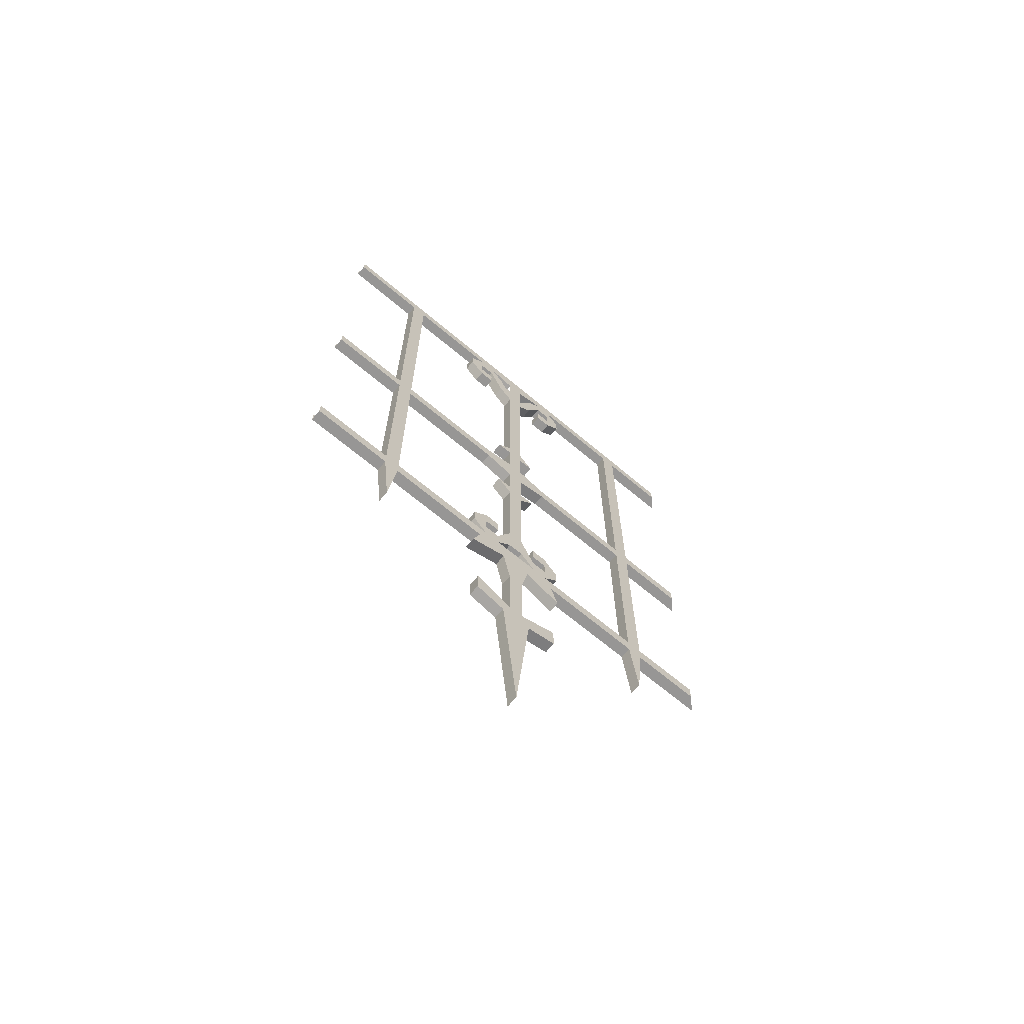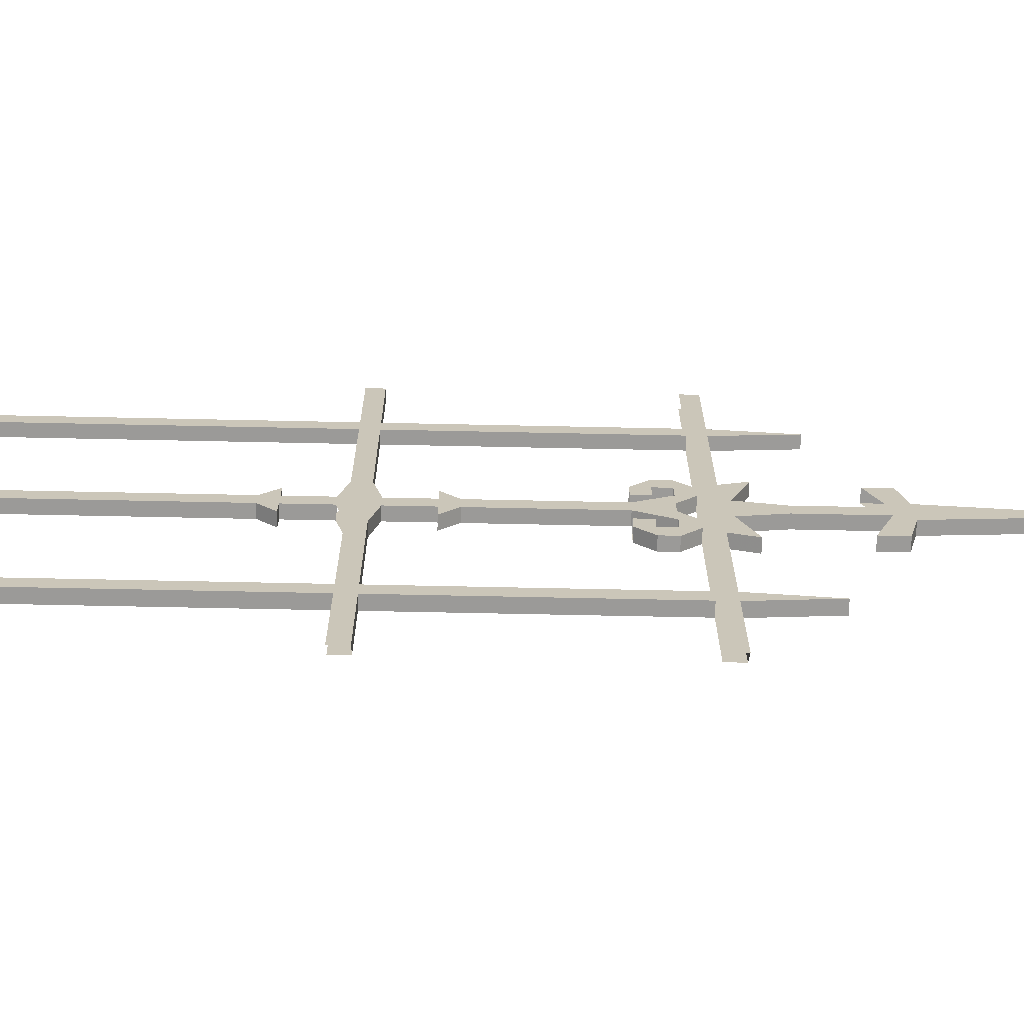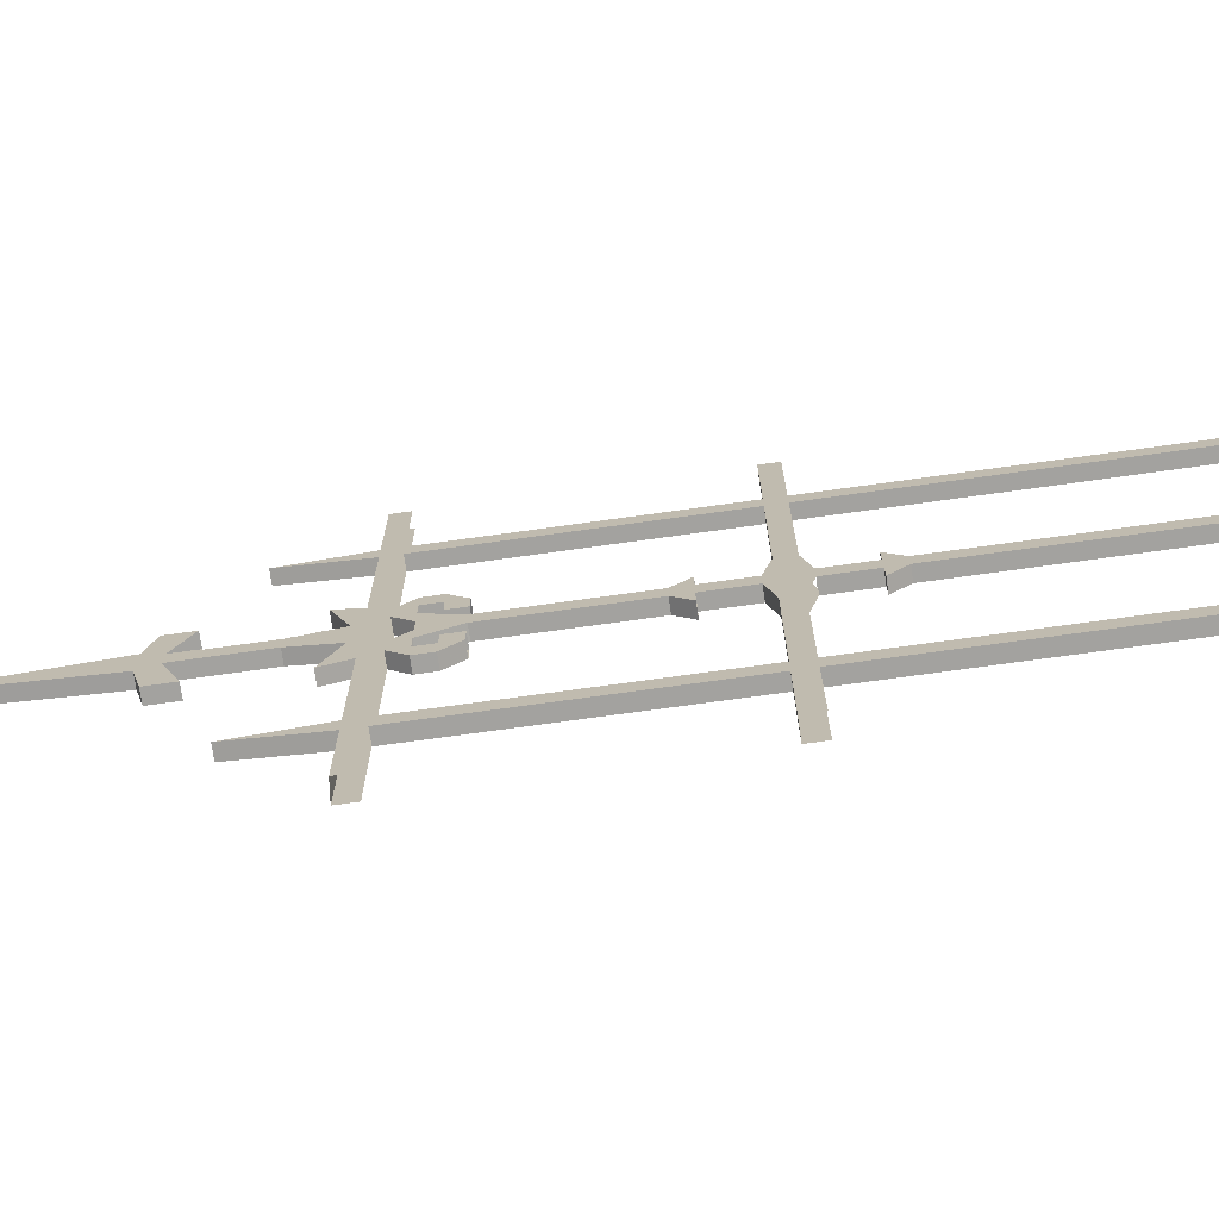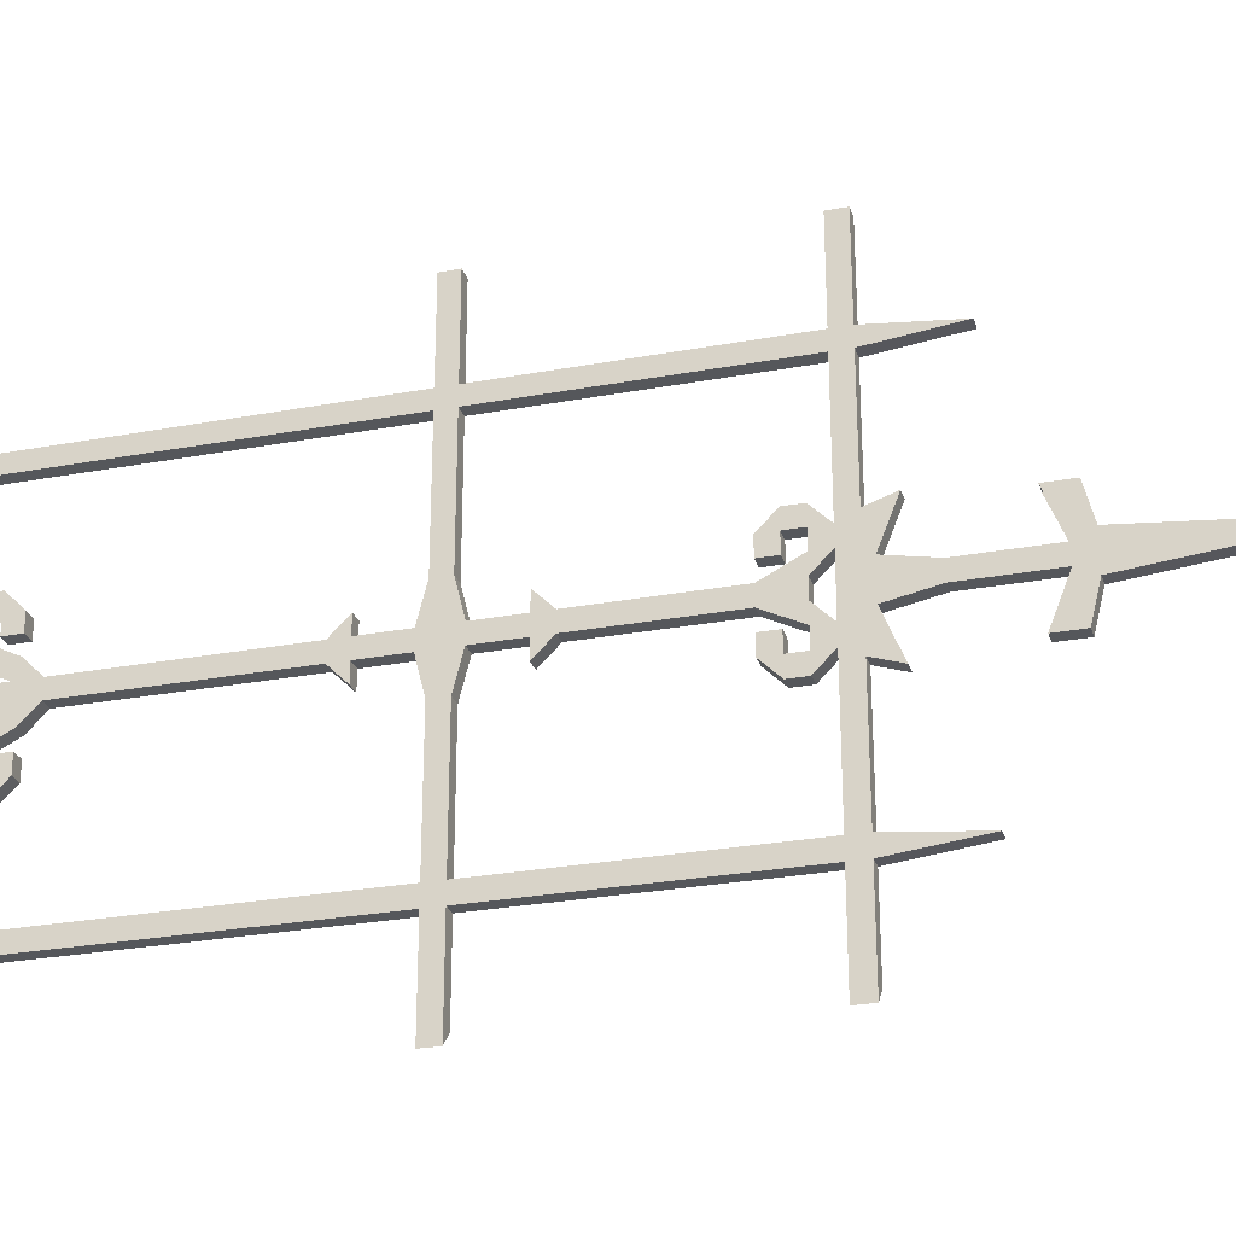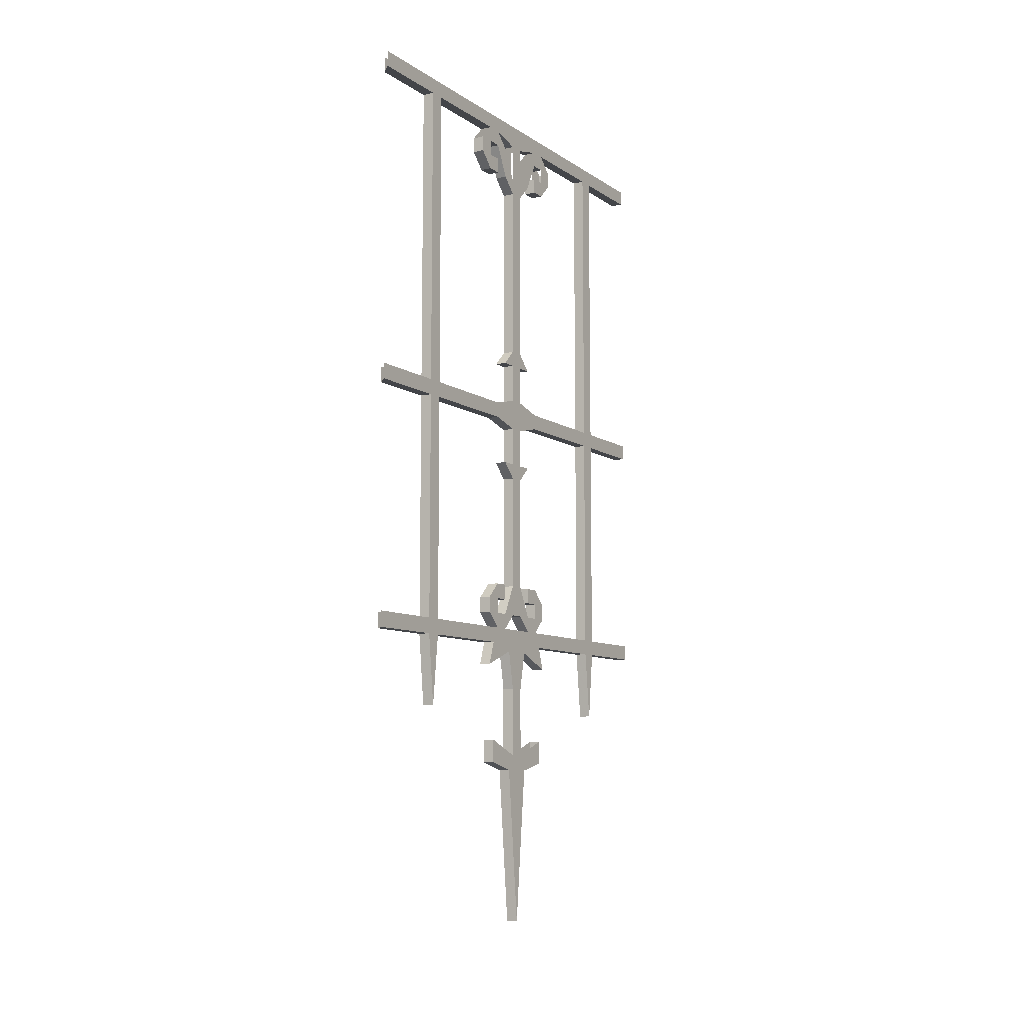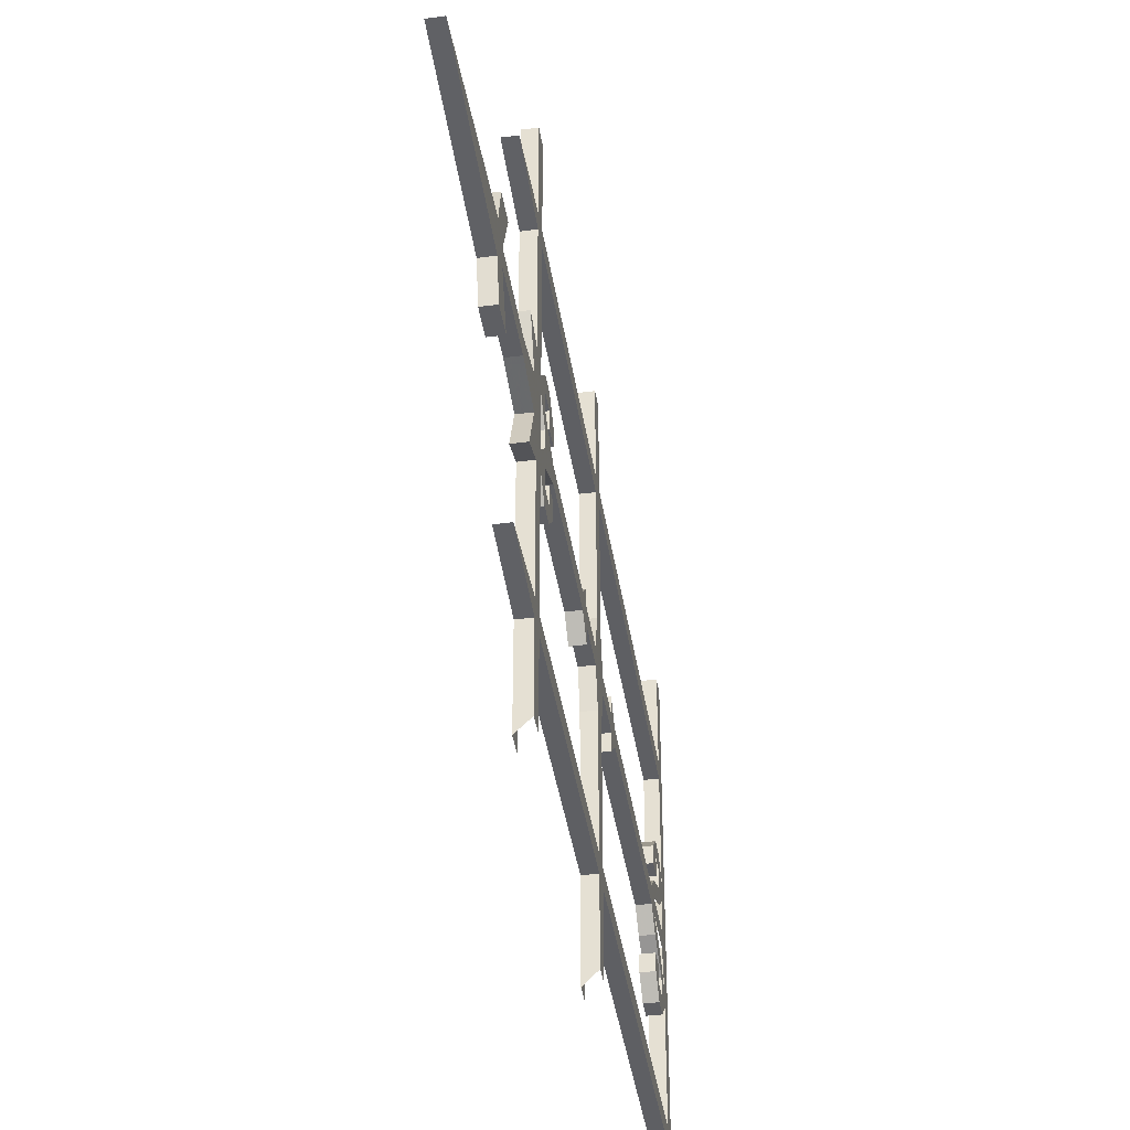
<metadata>
{"format":"obj","ext":"obj","renderer":"f3d","projection":"perspective","resolution":1024,"background":"white","views":[{"elev":-67.9,"azim":50.0,"up":"+Y"},{"elev":-69.4,"azim":-91.2,"up":"+Z"},{"elev":-72.4,"azim":97.9,"up":"+Z"},{"elev":-26.8,"azim":-73.8,"up":"+Z"},{"elev":-8.9,"azim":-148.8,"up":"+Y"},{"elev":-41.9,"azim":9.0,"up":"+Z"}]}
</metadata>
<code>
o wall/city_gate_6/l
v -61 -154 -14
v -61 -148 -12
v -61 -150 -4
v -64 -154 -14
v -64 -148 -12
v -61 -148 -39
v -61 -144 -39
v -61 -144 -14
v -61 -144 -10
v -61 -144 -6
v -61 -148 12
v -61 -150 4
v -61 -160 -2
v -64 -160 -2
v -64 -150 -4
v -64 -148 12
v -64 -144 6
v -64 -144 -6
v -64 -144 -10
v -64 -144 -14
v -64 -148 -39
v -64 -166 -41
v -61 -166 -41
v -61 -148 -43
v -61 -144 -43
v -61 -86 -39
v -64 -144 -39
v -64 -86 -39
v -64 -86 -43
v -64 -144 -43
v -61 -154 14
v -64 -150 4
v -61 -160 2
v -61 -178 -2
v -64 -178 -2
v -64 -178 2
v -64 -160 2
v -64 -154 14
v -64 -148 39
v -64 -144 39
v -64 -144 14
v -64 -144 10
v -64 -140 6
v -64 -140 2
v -61 -144 6
v -61 -140 2
v -61 -140 6
v -61 -144 10
v -61 -182 4
v -61 -222 0
v -61 -182 -4
v -61 -178 2
v -61 -174 12
v -61 -180 12
v -64 -182 4
v -64 -222 0
v -64 -182 -4
v -64 -180 -12
v -61 -180 -12
v -61 -174 -12
v -64 -174 -12
v -64 -174 12
v -64 -180 12
v -61 -80 -2
v -61 -70 -2
v -61 -70 2
v -61 -80 2
v -61 -88 -2
v -61 -82 -10
v -61 -86 -10
v -61 -82 -39
v -61 -86 -43
v -61 -82 -43
v -61 -4 -39
v -64 -82 -39
v -64 -4 -39
v -64 -4 -43
v -64 -82 -43
v -64 -82 -10
v -64 -86 -10
v -64 -80 -2
v -64 -88 -2
v -64 -88 2
v -64 -80 2
v -64 -70 -2
v -64 -70 -6
v -61 -70 -6
v -61 -66 -2
v -61 -66 2
v -61 -70 6
v -64 -70 2
v -61 -20 -2
v -61 -20 2
v -64 -66 2
v -64 -70 6
v -64 -66 -2
v -61 -88 2
v -61 -98 2
v -61 -98 -2
v -61 -82 10
v -61 -86 10
v -64 -98 2
v -61 -102 -2
v -61 -98 -6
v -64 -98 -6
v -64 -102 -2
v -64 -98 -2
v -64 -102 2
v -61 -102 2
v -61 -98 6
v -64 -132 2
v -61 -132 2
v -61 -132 -2
v -64 -132 -2
v -61 -140 -2
v -64 -140 -2
v -61 -144 14
v -61 -148 39
v -61 -166 41
v -64 -166 41
v -64 -148 43
v -64 -144 43
v -64 -86 39
v -61 -144 39
v -61 -86 39
v -61 -86 43
v -61 -144 43
v -61 -16 -2
v -61 -16 2
v -61 -16 6
v -64 -20 2
v -64 -20 -2
v -61 -16 -6
v -61 -8 -6
v -61 -8 -10
v -61 -4 -10
v -61 -4 -14
v -61 0 -12
v -61 -6 -2
v -64 -4 -10
v -64 -6 -2
v -64 0 -12
v -64 -4 -14
v -64 -8 -10
v -64 -8 -6
v -64 -16 -6
v -64 -16 -2
v -64 -16 2
v -64 -6 2
v -64 0 12
v -64 -4 10
v -64 -4 14
v -64 0 39
v -64 -4 39
v -64 -4 43
v -64 -4 64
v -64 0 64
v -61 -6 2
v -61 0 12
v -61 -4 10
v -61 -8 -14
v -61 -8 -18
v -64 -8 -14
v -64 -8 -18
v -64 -12 -18
v -64 -12 -14
v -64 -16 -14
v -64 -12 -10
v -64 -16 -10
v -61 -12 -10
v -61 -16 -10
v -61 -16 -14
v -61 -12 -14
v -61 -12 -18
v -61 -8 6
v -61 -8 10
v -64 -8 10
v -64 -16 6
v -64 -8 6
v -64 -8 14
v -64 -8 18
v -64 -12 18
v -61 -8 18
v -61 -12 18
v -61 -8 14
v -61 -4 14
v -61 -4 39
v -61 -82 39
v -64 -82 39
v -64 -82 43
v -61 -82 43
v -61 -4 43
v -61 -4 64
v -61 -16 14
v -61 -12 14
v -61 -12 10
v -61 -16 10
v -64 -12 10
v -64 -16 10
v -64 -16 14
v -64 -12 14
v -61 0 39
v -64 -86 10
v -64 -82 10
v -64 -86 43
v -64 -82 64
v -64 -86 64
v -61 -86 64
v -61 -82 64
v -61 0 64
v -61 -148 43
v -61 -148 64
v -61 -144 64
v -61 0 -39
v -64 -86 -64
v -61 -86 -61
v -61 -82 -61
v -61 -4 -43
v -61 -4 -61
v -61 0 -61
v -61 -144 -61
v -61 -148 -61
v -64 -148 -64
v -64 -148 -43
v -64 -144 -64
v -64 -4 -64
v -64 -140 -6
v -61 -140 -6
v -64 -98 6
v -64 -148 64
v -64 -144 64
v -64 0 -39
v -64 0 -64
v -64 -82 -64
v -61 -140 10
v -64 -140 10
v -64 -136 10
v -61 -136 10
v -61 -136 14
v -61 -140 14
v -64 -136 6
v -61 -136 6
v -61 -132 10
v -64 -136 14
v -64 -140 14
v -64 -132 10
v -64 -132 6
v -61 -132 6
v -64 -140 -10
v -64 -140 -14
v -61 -140 -14
v -61 -140 -10
v -64 -136 -14
v -61 -136 -14
v -61 -136 -10
v -64 -136 -10
v -64 -132 -10
v -61 -132 -10
v -61 -136 -6
v -64 -136 -6
v -64 -132 -6
v -61 -132 -6
f 1 2 3
f 1 3 4
f 1 4 2
f 2 4 5
f 2 5 6
f 2 6 7
f 2 7 8
f 2 8 9
f 2 9 10
f 2 10 11
f 2 11 12
f 2 12 3
f 3 12 13
f 3 13 14
f 3 14 15
f 3 15 4
f 4 15 5
f 5 15 16
f 5 16 17
f 5 17 18
f 5 18 19
f 5 19 20
f 5 20 21
f 5 21 6
f 6 21 22
f 6 22 23
f 6 23 24
f 6 24 7
f 7 24 25
f 7 25 26
f 7 26 27
f 27 26 28
f 27 28 29
f 27 29 30
f 27 30 21
f 27 21 20
f 12 11 31
f 12 31 32
f 12 32 33
f 12 33 13
f 13 33 34
f 13 34 14
f 14 34 35
f 14 35 36
f 14 36 37
f 14 37 15
f 15 37 32
f 15 32 16
f 16 32 38
f 16 38 31
f 16 31 11
f 16 11 39
f 16 39 40
f 16 40 41
f 16 41 42
f 16 42 17
f 17 42 43
f 17 43 44
f 17 44 45
f 45 44 46
f 45 46 47
f 45 47 48
f 45 48 11
f 45 11 10
f 49 50 51
f 49 51 52
f 49 52 53
f 49 53 54
f 49 54 55
f 49 55 56
f 49 56 50
f 50 56 57
f 50 57 51
f 51 57 58
f 51 58 59
f 51 59 34
f 51 34 52
f 52 34 33
f 52 33 36
f 36 33 37
f 37 33 32
f 59 60 34
f 60 59 61
f 61 59 58
f 61 58 35
f 35 58 57
f 35 57 55
f 35 55 36
f 36 55 62
f 62 55 63
f 62 63 53
f 53 63 54
f 54 63 55
f 64 65 66
f 64 66 67
f 64 67 68
f 64 68 69
f 69 68 70
f 69 70 71
f 71 70 26
f 71 26 72
f 71 72 73
f 71 73 74
f 71 74 75
f 75 74 76
f 75 76 77
f 75 77 78
f 75 78 28
f 75 28 79
f 79 28 80
f 79 80 81
f 81 80 82
f 81 82 83
f 81 83 84
f 81 84 85
f 81 85 64
f 64 85 65
f 65 85 86
f 65 86 87
f 65 87 88
f 65 88 89
f 65 89 66
f 66 89 90
f 66 90 91
f 66 91 84
f 66 84 67
f 88 92 93
f 88 93 89
f 89 93 94
f 89 94 95
f 89 95 90
f 90 95 91
f 91 95 94
f 91 94 96
f 91 96 85
f 91 85 84
f 97 98 99
f 97 99 68
f 97 68 67
f 97 67 100
f 97 100 101
f 97 101 83
f 97 83 102
f 97 102 98
f 99 103 104
f 104 103 105
f 105 103 106
f 105 106 107
f 107 106 108
f 107 108 102
f 107 102 82
f 107 82 99
f 99 82 68
f 68 82 80
f 68 80 70
f 70 80 28
f 70 28 26
f 98 109 103
f 98 103 99
f 110 109 98
f 109 110 108
f 109 108 111
f 109 111 112
f 109 112 113
f 109 113 103
f 103 113 106
f 106 113 114
f 106 114 111
f 106 111 108
f 115 113 112
f 115 112 46
f 115 46 116
f 115 116 114
f 115 114 113
f 11 48 117
f 11 117 118
f 11 118 39
f 39 118 119
f 39 119 120
f 39 120 121
f 39 121 40
f 40 121 122
f 40 122 123
f 40 123 124
f 124 123 125
f 124 125 126
f 124 126 127
f 124 127 118
f 124 118 117
f 92 128 129
f 92 129 93
f 93 129 130
f 93 130 131
f 93 131 94
f 94 131 132
f 94 132 96
f 96 132 88
f 96 88 87
f 96 87 86
f 96 86 85
f 128 92 133
f 128 133 134
f 134 133 135
f 134 135 136
f 136 135 137
f 136 137 138
f 136 138 139
f 136 139 140
f 140 139 141
f 140 141 142
f 140 142 143
f 140 143 144
f 140 144 145
f 145 144 146
f 145 146 147
f 147 146 132
f 147 132 131
f 147 131 148
f 147 148 141
f 141 148 149
f 141 149 142
f 142 149 150
f 150 149 151
f 150 151 152
f 150 152 153
f 153 152 154
f 153 154 155
f 153 155 156
f 153 156 157
f 158 129 128
f 158 128 139
f 158 139 159
f 158 159 160
f 158 160 149
f 149 160 151
f 161 162 137
f 161 137 135
f 161 135 163
f 163 135 144
f 163 144 143
f 163 143 164
f 163 164 165
f 163 165 166
f 166 165 167
f 166 167 168
f 168 167 169
f 168 169 170
f 170 169 171
f 170 171 172
f 170 172 173
f 173 172 174
f 173 174 161
f 161 174 162
f 162 174 164
f 164 174 165
f 165 174 167
f 167 174 172
f 167 172 171
f 167 171 169
f 129 175 130
f 130 175 176
f 130 176 177
f 130 177 178
f 130 178 131
f 131 178 148
f 148 178 179
f 179 178 177
f 179 177 151
f 151 177 152
f 152 177 180
f 152 180 181
f 181 180 182
f 181 182 183
f 183 182 184
f 183 184 185
f 183 185 186
f 186 185 176
f 186 176 160
f 186 160 159
f 186 159 187
f 186 187 152
f 152 187 154
f 154 187 188
f 154 188 189
f 154 189 190
f 154 190 155
f 155 190 191
f 155 191 192
f 155 192 193
f 155 193 156
f 175 160 176
f 184 194 195
f 184 195 185
f 194 196 195
f 196 194 197
f 196 197 198
f 198 197 199
f 198 199 200
f 198 200 201
f 201 200 182
f 201 182 180
f 159 139 138
f 159 202 187
f 187 202 192
f 187 192 188
f 188 192 191
f 188 191 125
f 188 125 100
f 100 125 101
f 101 125 203
f 101 203 83
f 83 203 84
f 84 203 204
f 204 203 189
f 189 203 123
f 189 123 205
f 189 205 190
f 190 205 206
f 206 205 207
f 207 205 208
f 208 205 126
f 208 126 191
f 208 191 209
f 192 202 210
f 192 210 193
f 211 119 118
f 211 118 127
f 211 127 212
f 211 212 121
f 211 121 120
f 211 120 119
f 125 191 126
f 212 127 213
f 137 74 214
f 137 214 138
f 25 72 26
f 72 25 30
f 72 30 29
f 72 29 215
f 72 215 216
f 72 216 217
f 72 217 73
f 73 218 74
f 74 218 214
f 214 218 219
f 214 219 220
f 221 25 24
f 221 24 222
f 222 24 223
f 223 24 224
f 223 224 30
f 223 30 225
f 218 77 226
f 218 226 219
f 137 143 76
f 137 76 74
f 146 144 135
f 146 135 133
f 146 133 92
f 146 92 132
f 132 92 88
f 194 184 182
f 194 182 200
f 194 200 199
f 194 199 197
f 185 180 177
f 185 177 176
f 78 77 218
f 78 218 73
f 125 123 203
f 127 126 205
f 127 205 122
f 122 205 123
f 112 111 44
f 112 44 46
f 46 44 116
f 116 44 114
f 116 114 227
f 116 227 18
f 116 18 115
f 115 18 10
f 115 10 228
f 115 228 113
f 113 228 114
f 114 228 227
f 110 229 108
f 108 229 102
f 23 22 224
f 23 224 24
f 212 230 121
f 121 230 231
f 121 231 122
f 31 38 32
f 57 56 55
f 82 102 83
f 44 111 114
f 111 44 43
f 111 43 112
f 112 43 47
f 112 47 46
f 142 232 76
f 142 76 143
f 77 232 233
f 77 233 226
f 224 22 21
f 224 21 30
f 28 78 29
f 29 78 215
f 215 78 234
f 76 232 77
f 235 236 237
f 235 237 238
f 235 238 239
f 235 239 240
f 235 240 48
f 235 48 47
f 238 237 241
f 238 241 242
f 238 242 243
f 238 243 239
f 239 243 244
f 239 244 245
f 239 245 240
f 240 245 42
f 240 42 48
f 245 244 236
f 245 236 42
f 42 236 43
f 244 237 236
f 237 244 246
f 237 246 241
f 241 246 247
f 241 247 242
f 242 247 248
f 242 248 243
f 244 243 246
f 227 19 18
f 19 227 249
f 19 249 250
f 19 250 9
f 9 250 251
f 9 251 252
f 9 252 228
f 9 228 10
f 249 253 250
f 250 253 251
f 251 253 254
f 251 254 252
f 252 254 255
f 252 255 249
f 249 255 256
f 249 256 253
f 253 256 257
f 253 257 254
f 254 257 258
f 254 258 255
f 255 258 259
f 255 259 256
f 256 259 260
f 256 260 257
f 257 260 261
f 261 260 262
f 262 260 259
f 262 259 258

</code>
